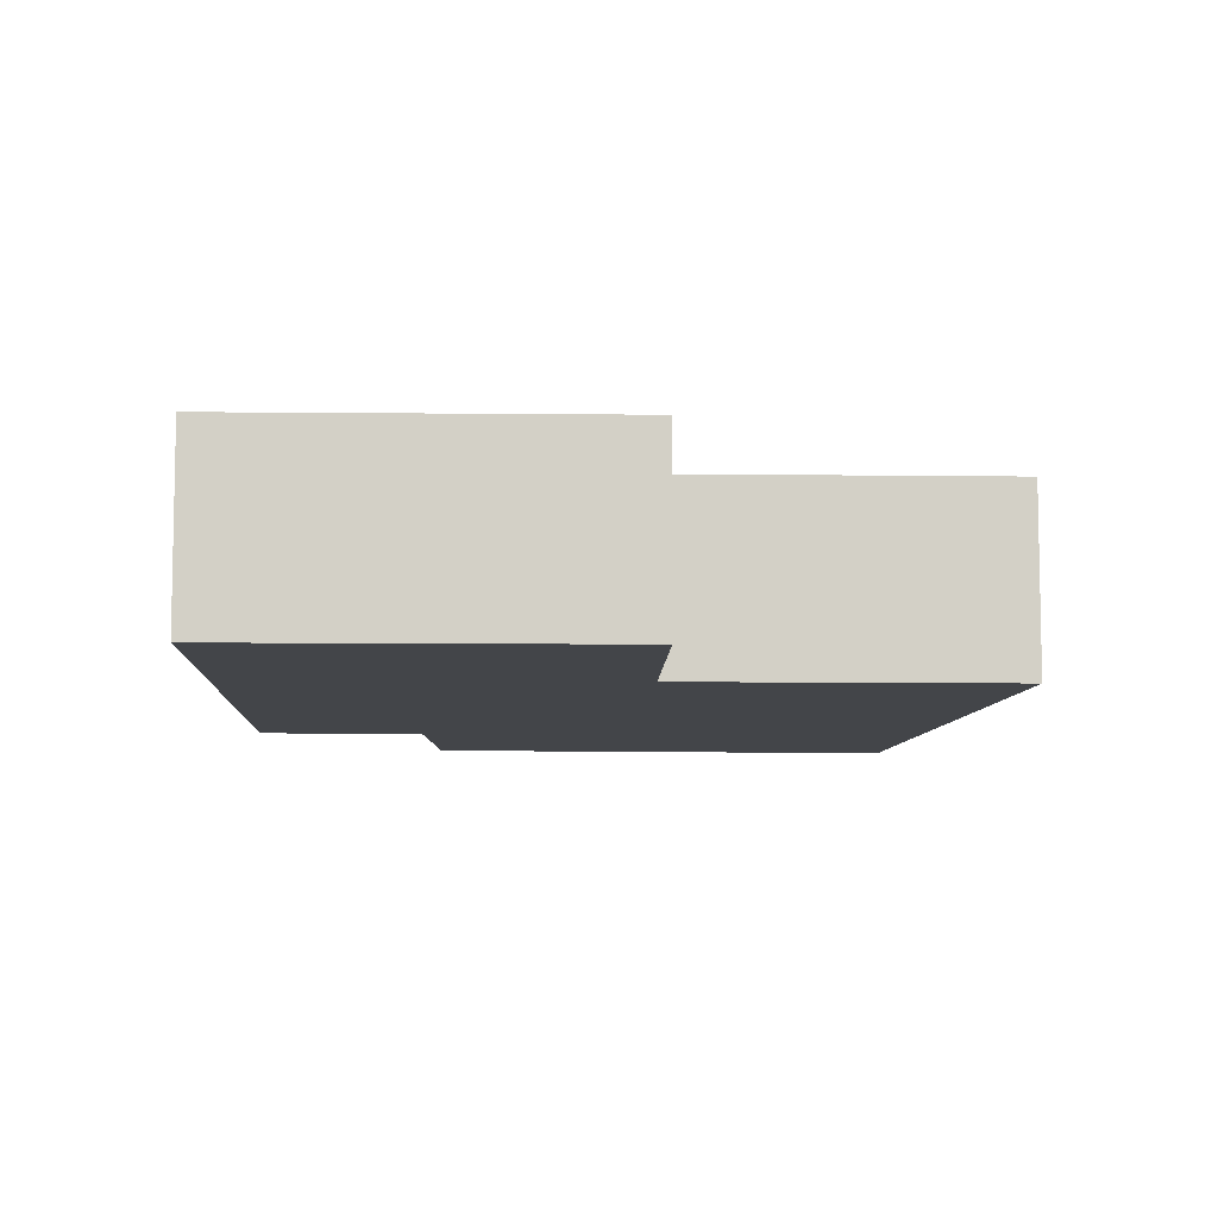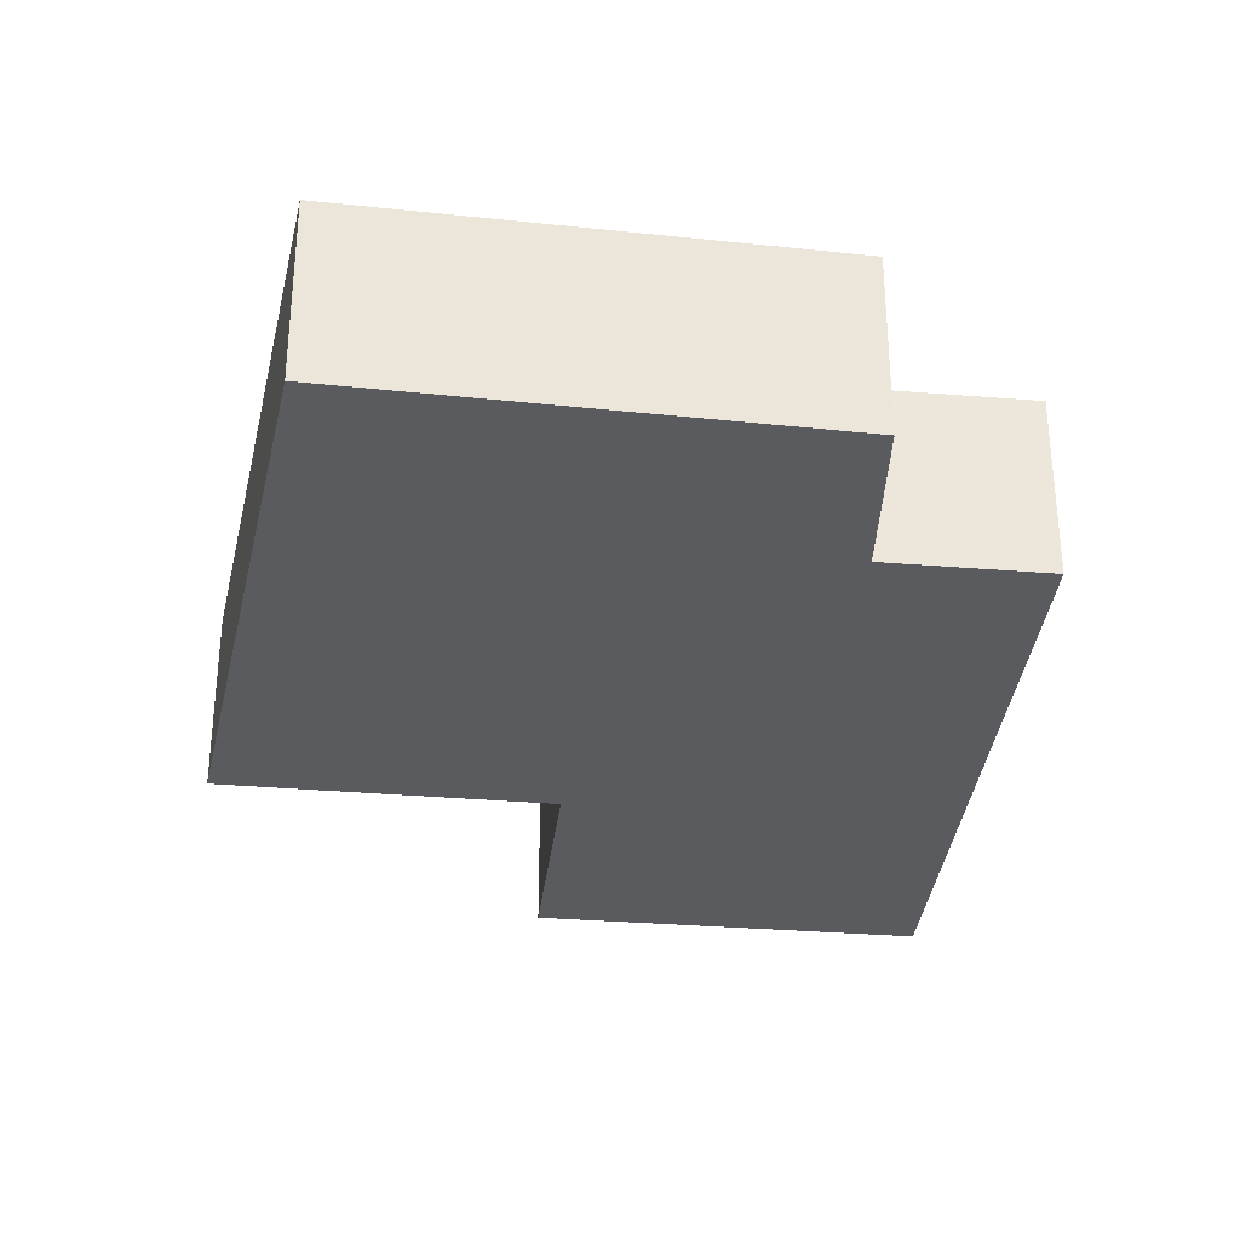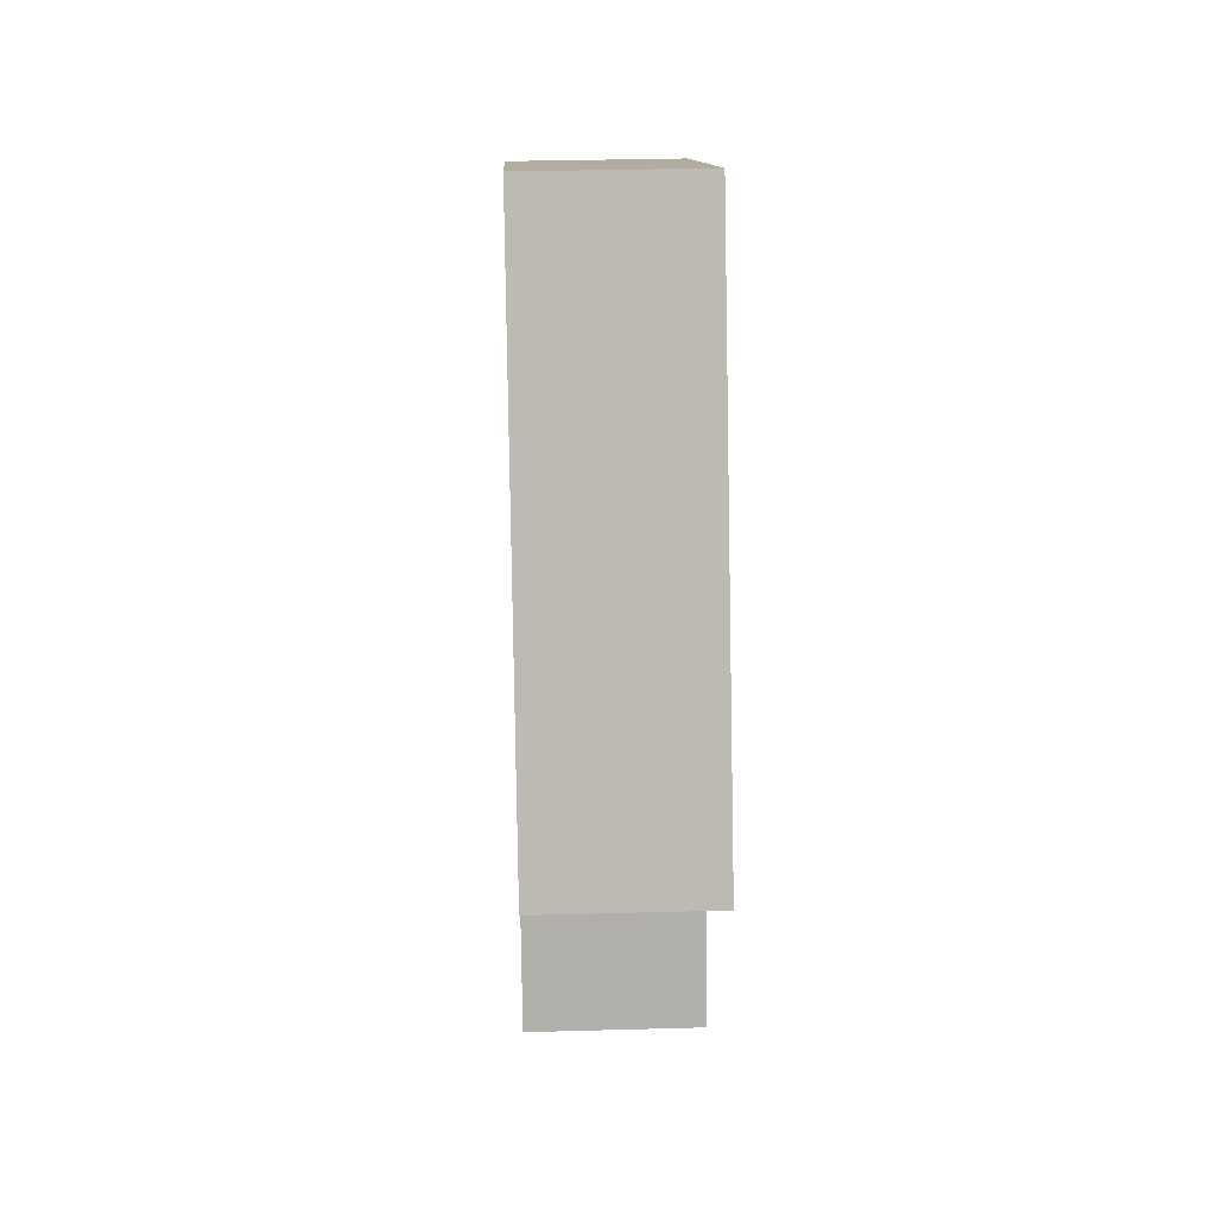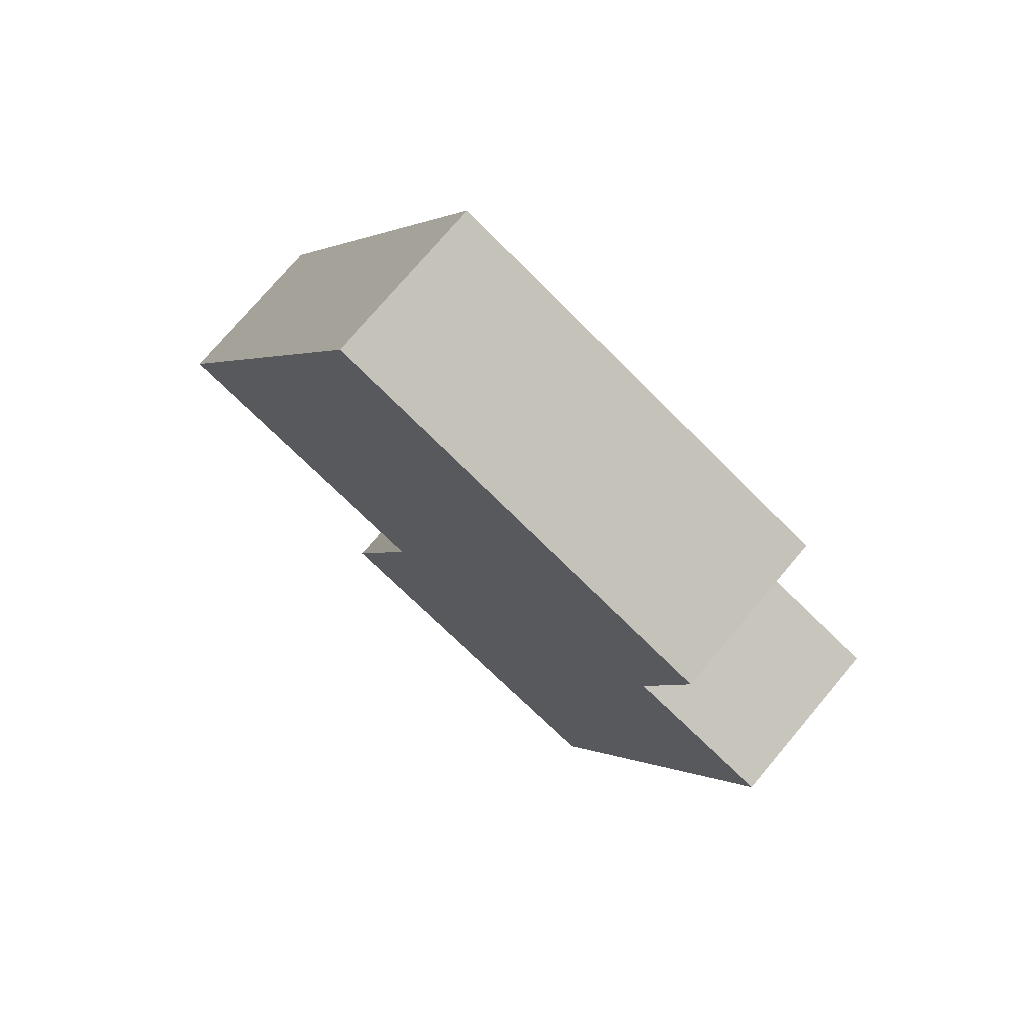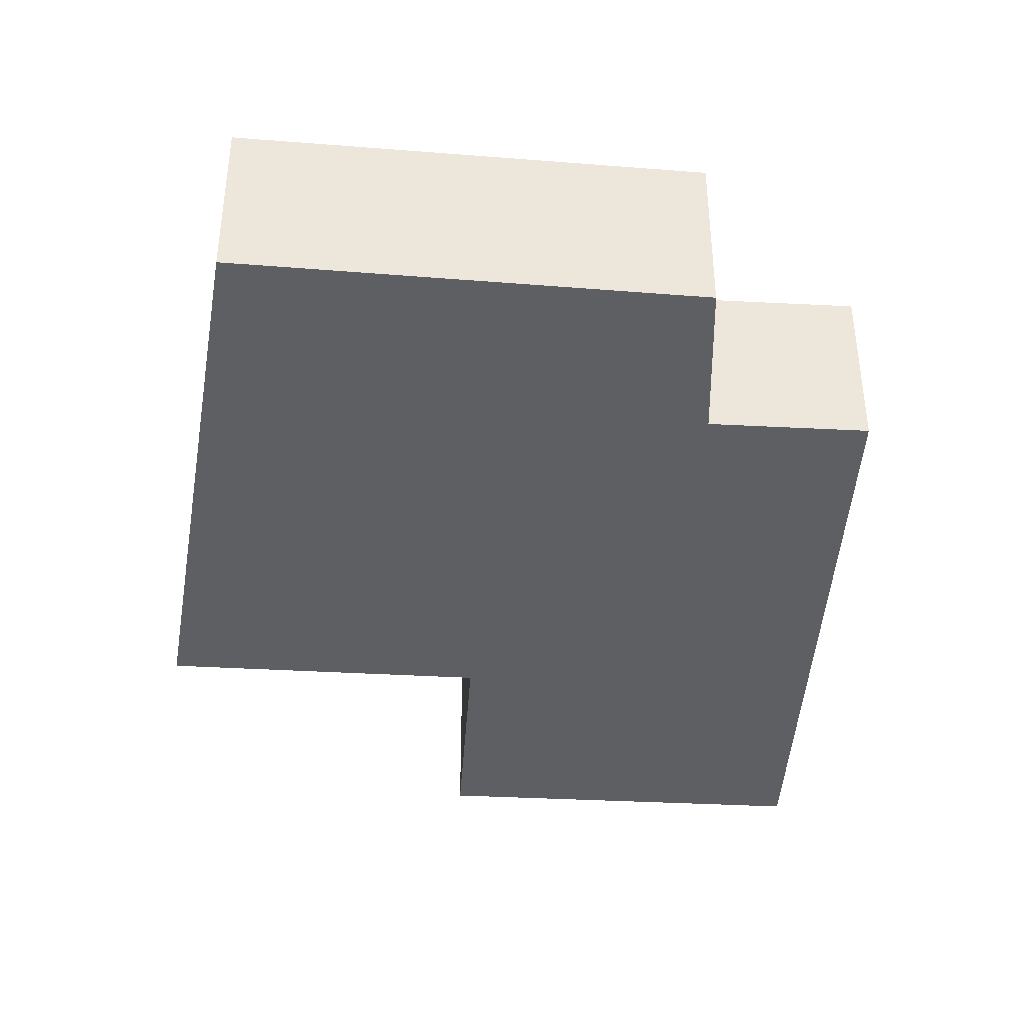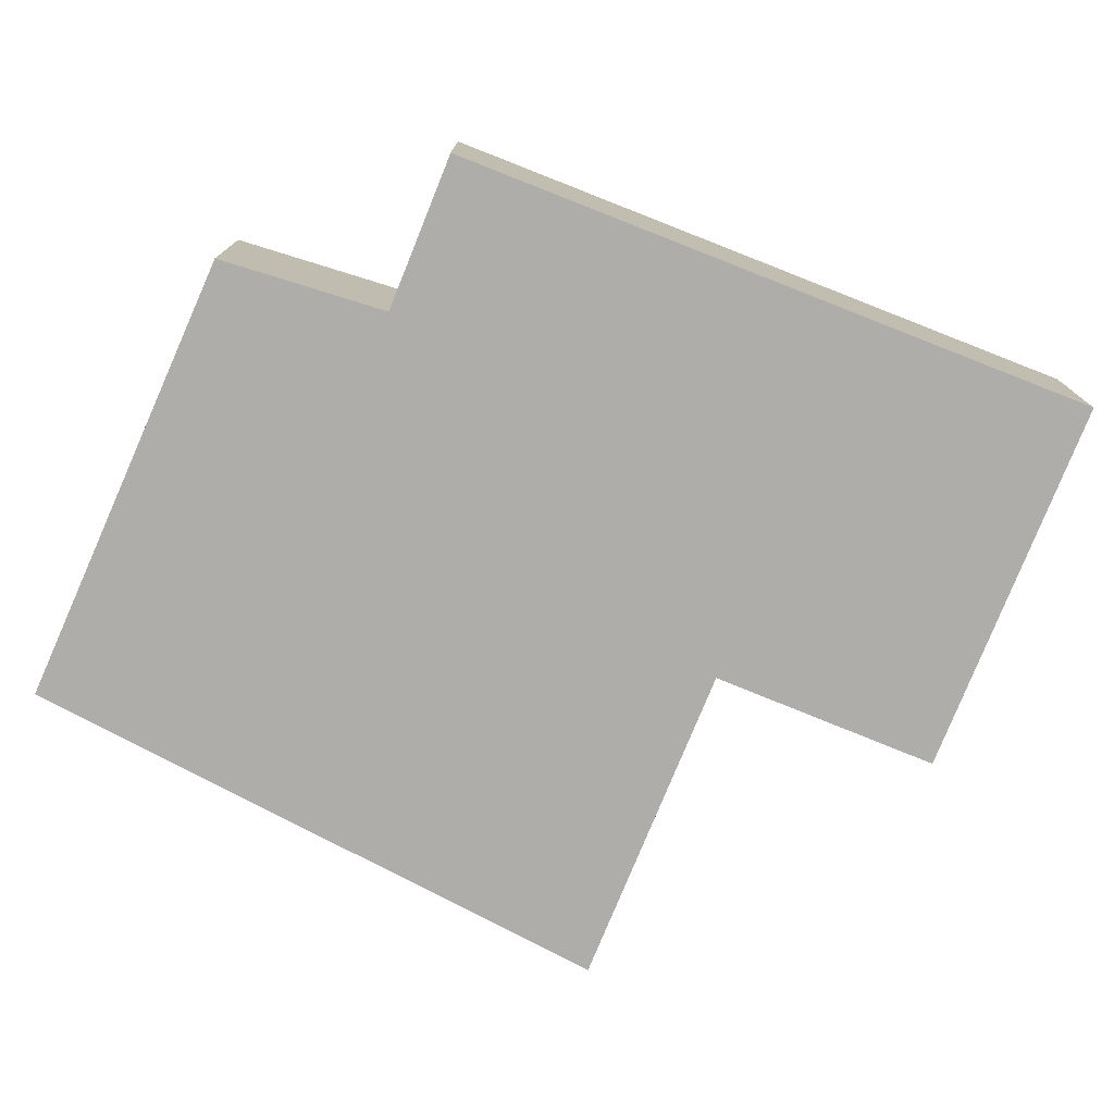
<metadata>
{"format":"obj","ext":"obj","renderer":"f3d","projection":"perspective","resolution":1024,"background":"white","views":[{"elev":-8.6,"azim":-161.2,"up":"+Y"},{"elev":-33.4,"azim":14.1,"up":"+Y"},{"elev":33.0,"azim":-92.2,"up":"+Z"},{"elev":74.7,"azim":40.1,"up":"+Z"},{"elev":-41.6,"azim":16.9,"up":"+Y"},{"elev":-77.3,"azim":88.5,"up":"+Y"}]}
</metadata>
<code>
v 6.663 -0.1423 -3.692
v 6.602 -0.1423 -3.669
v 6.656 -0.1423 -3.56
v 6.718 -0.1423 -3.762
v 6.646 -0.1423 -3.735
v 6.732 -0.1423 -3.628
v 6.741 -0.1423 -3.596
v 6.762 -0.1423 -3.639
v 6.656 -0.178 -3.56
v 6.602 -0.178 -3.669
v 6.663 -0.178 -3.692
v 6.646 -0.178 -3.735
v 6.718 -0.178 -3.762
v 6.732 -0.178 -3.628
v 6.741 -0.178 -3.596
v 6.762 -0.178 -3.639
v 6.646 -0.178 -3.735
v 6.663 -0.178 -3.692
v 6.663 -0.1423 -3.692
v 6.646 -0.1423 -3.735
v 6.718 -0.178 -3.762
v 6.646 -0.178 -3.735
v 6.646 -0.1423 -3.735
v 6.718 -0.1423 -3.762
v 6.762 -0.178 -3.639
v 6.718 -0.178 -3.762
v 6.718 -0.1423 -3.762
v 6.762 -0.1423 -3.639
v 6.732 -0.178 -3.628
v 6.762 -0.178 -3.639
v 6.762 -0.1423 -3.639
v 6.732 -0.1423 -3.628
v 6.741 -0.178 -3.596
v 6.732 -0.178 -3.628
v 6.732 -0.1423 -3.628
v 6.741 -0.1423 -3.596
v 6.656 -0.178 -3.56
v 6.741 -0.178 -3.596
v 6.741 -0.1423 -3.596
v 6.656 -0.1423 -3.56
v 6.602 -0.178 -3.669
v 6.656 -0.178 -3.56
v 6.656 -0.1423 -3.56
v 6.602 -0.1423 -3.669
v 6.663 -0.178 -3.692
v 6.602 -0.178 -3.669
v 6.602 -0.1423 -3.669
v 6.663 -0.1423 -3.692
f 1 2 3
f 1 4 5
f 4 1 3
f 6 4 3
f 7 6 3
f 8 4 6
f 9 10 11
f 11 12 13
f 9 11 13
f 9 13 14
f 15 9 14
f 16 14 13
f 17 18 19
f 17 19 20
f 21 22 23
f 21 23 24
f 25 26 27
f 25 27 28
f 29 30 31
f 29 31 32
f 33 34 35
f 33 35 36
f 37 38 39
f 37 39 40
f 41 42 43
f 41 43 44
f 45 46 47
f 45 47 48

</code>
